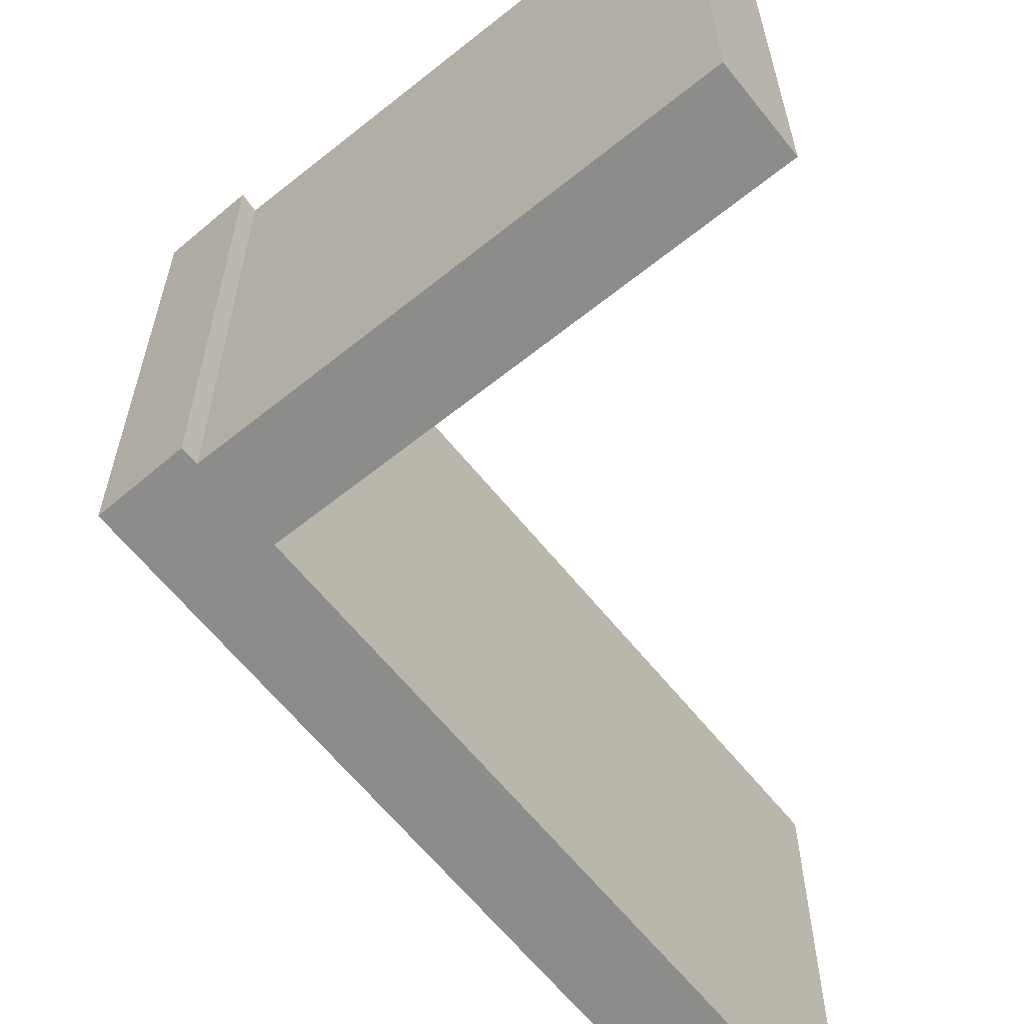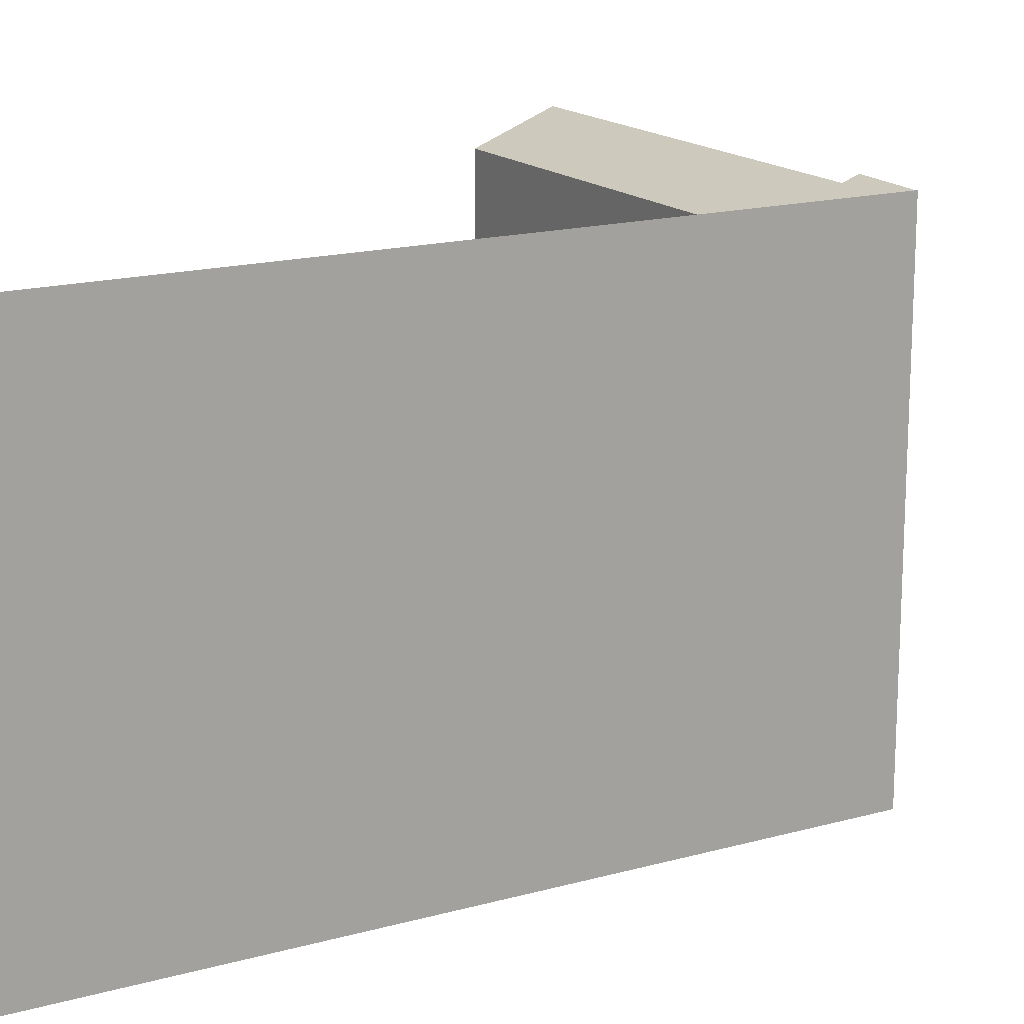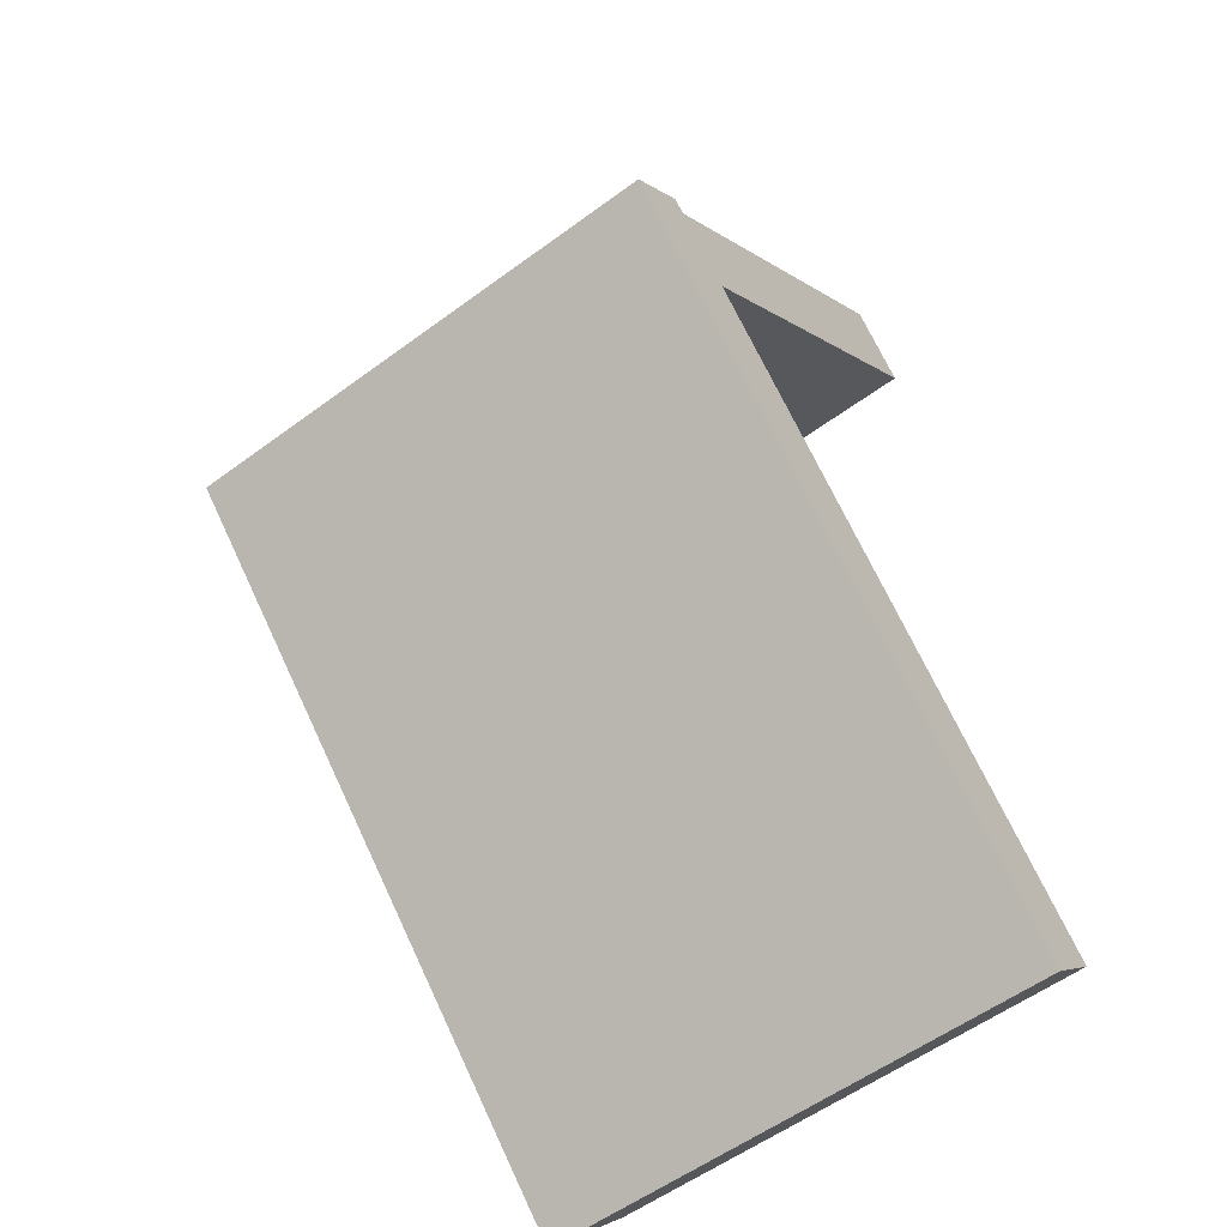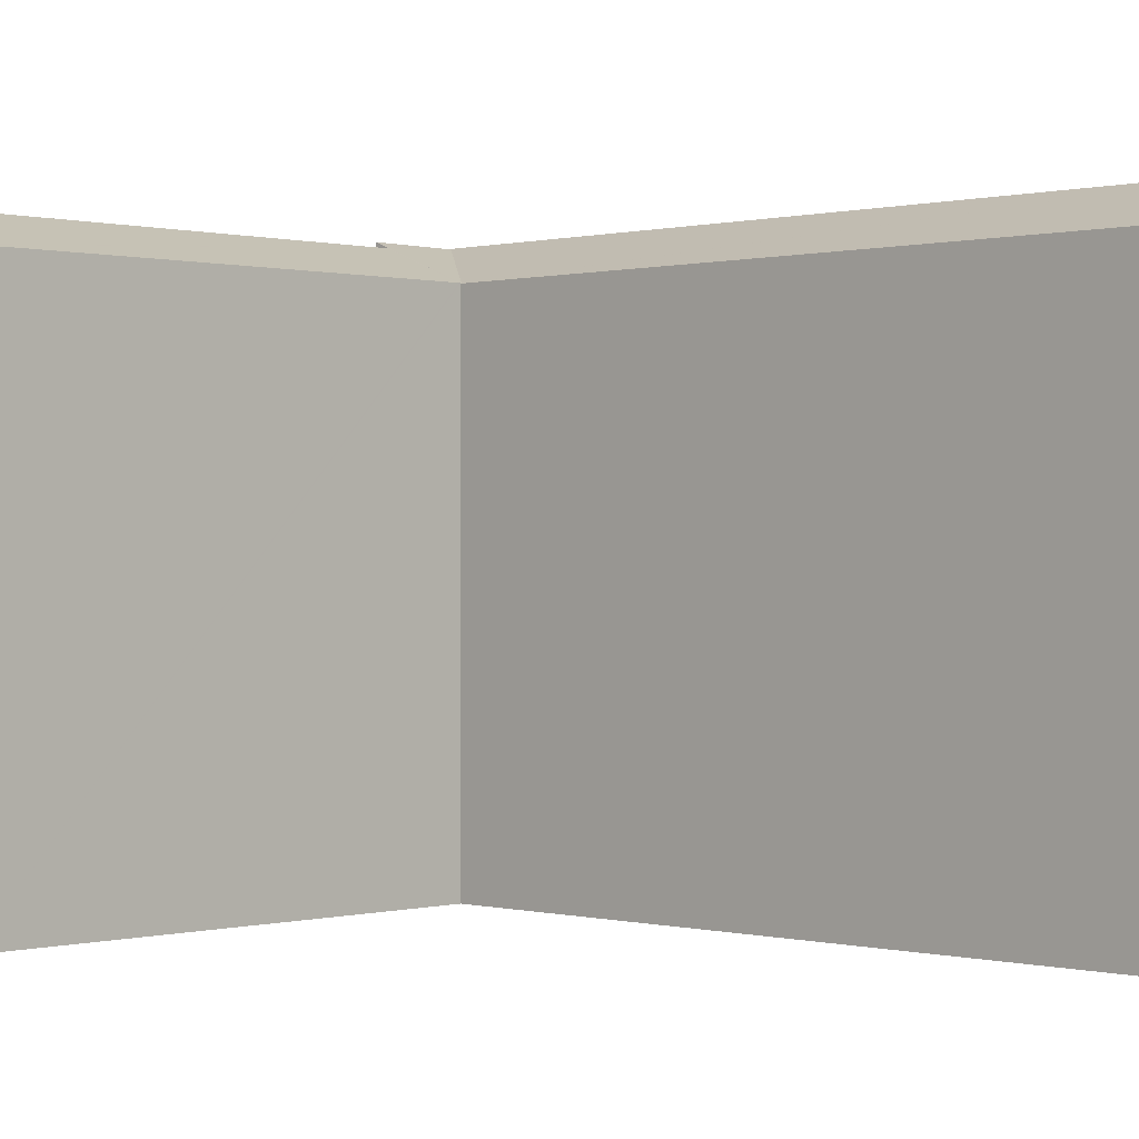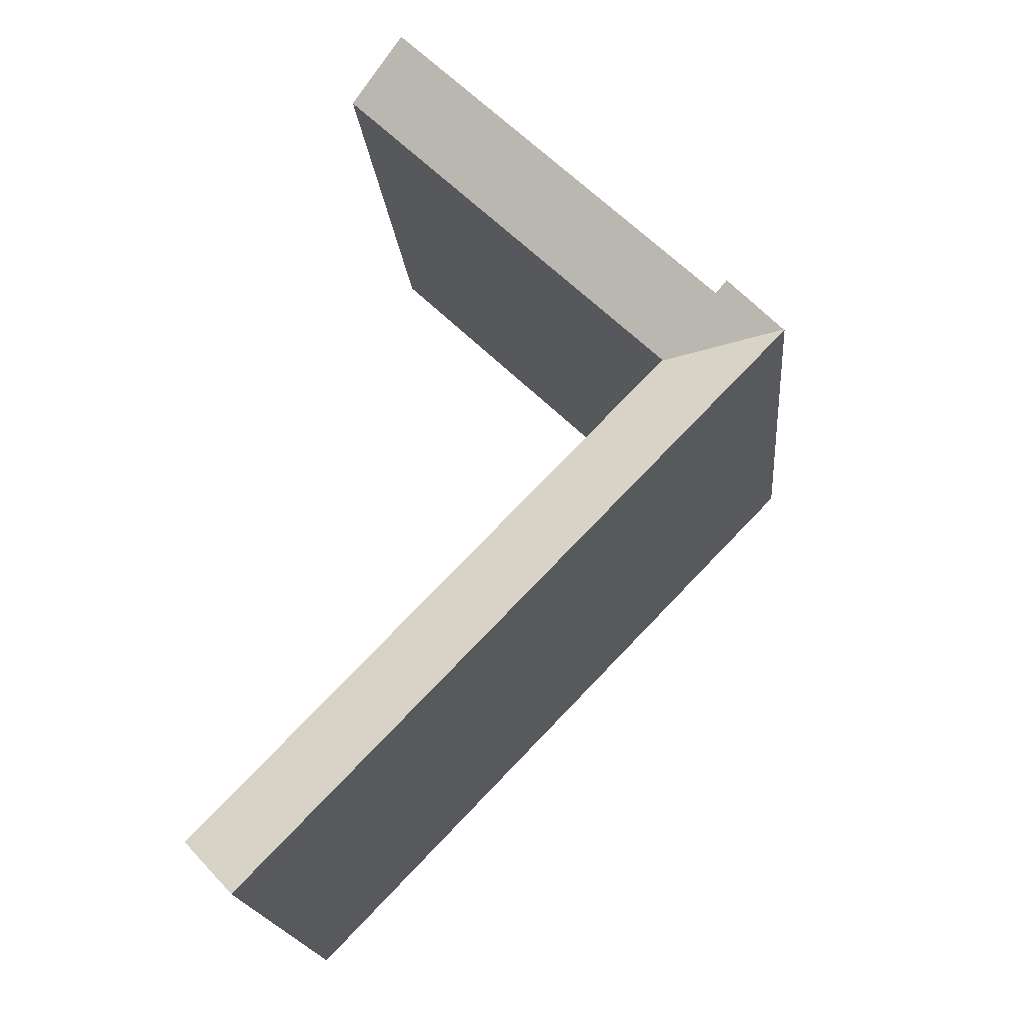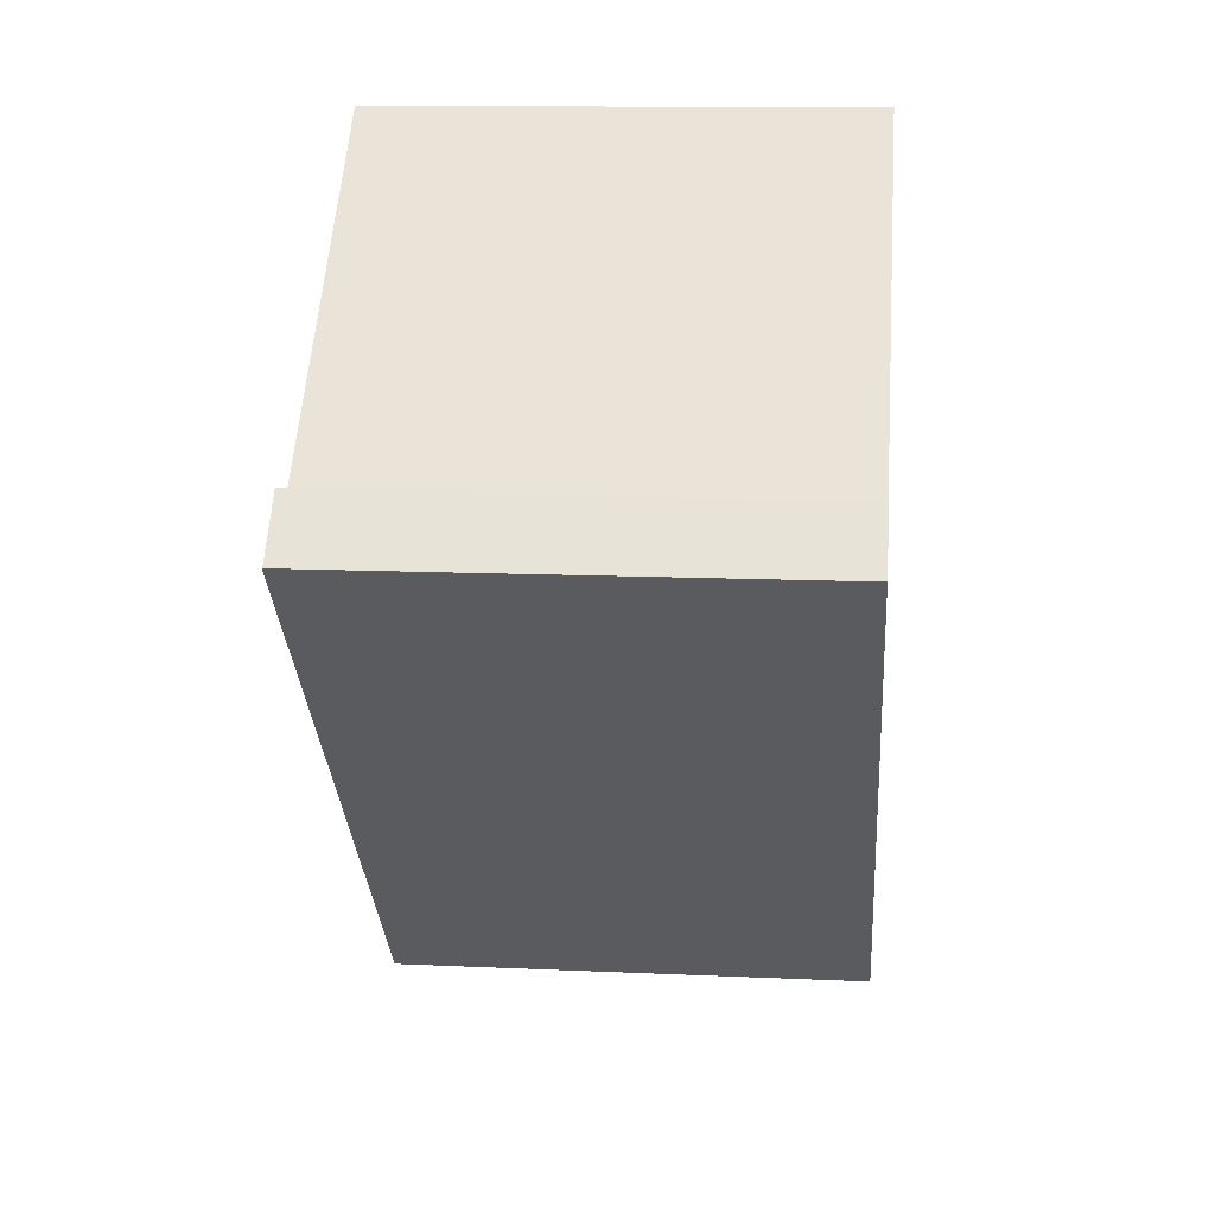
<metadata>
{"format":"obj","ext":"obj","renderer":"f3d","projection":"perspective","resolution":1024,"background":"white","views":[{"elev":-64.1,"azim":-5.0,"up":"+Y"},{"elev":16.7,"azim":-163.5,"up":"+Y"},{"elev":-56.7,"azim":-52.4,"up":"+Z"},{"elev":0.2,"azim":90.3,"up":"+Y"},{"elev":-18.9,"azim":-174.8,"up":"+Z"},{"elev":13.1,"azim":-84.2,"up":"+Z"}]}
</metadata>
<code>
v  0.055 32.07 0.057
v  4.251 32.11 -4.38
v  0 32.11 1.966e-15
v  7.763 29.72 -0.787
v  33.69 32.11 -34.72
v  7.847 29.72 -0.873
v  37.23 29.73 -31.18
v  4.197 31.73 2.881
v  3.491 32.12 3.572
v  28.2 29.67 18.98
v  4.271 31.73 2.953
v  24.68 31.68 22.7
v  28.22 29.66 18.96
v  25.36 29.67 16.21
v  7.784 29.75 -0.667
v  7.713 29.75 -0.735
v  0 0 0
v  3.491 -2.187e-16 3.572
v  0.055 -3.49e-18 0.057
v  4.197 -1.764e-16 2.881
v  24.68 -1.39e-15 22.7
v  4.271 -1.808e-16 2.953
v  28.2 -1.162e-15 18.98
v  28.22 -1.161e-15 18.96
v  7.713 4.501e-17 -0.735
v  7.763 4.819e-17 -0.787
v  37.23 1.909e-15 -31.18
v  7.847 5.346e-17 -0.873
v  25.36 -9.928e-16 16.21
v  7.784 4.084e-17 -0.667
v  33.69 2.126e-15 -34.72
v  4.251 2.682e-16 -4.38
g defaultobject
f 1 2 3
f 2 1 4
f 2 4 5
f 5 4 6
f 5 6 7
f 8 1 9
f 1 8 4
f 10 11 12
f 11 10 13
f 11 13 14
f 11 14 15
f 11 15 8
f 8 15 16
f 17 1 3
f 1 18 9
f 18 1 17
f 18 17 19
f 20 11 8
f 11 20 12
f 12 20 21
f 21 20 22
f 18 8 9
f 8 18 20
f 21 10 12
f 10 21 23
f 23 13 10
f 13 23 24
f 25 4 16
f 4 25 6
f 6 25 7
f 7 25 26
f 7 26 27
f 27 26 28
f 24 14 13
f 14 24 15
f 15 24 16
f 16 24 25
f 25 24 29
f 25 29 30
f 7 31 5
f 31 7 27
f 2 17 3
f 17 2 5
f 17 5 32
f 32 5 31
f 19 20 18
f 22 23 21
f 23 22 24
f 24 22 29
f 29 22 30
f 30 22 20
f 30 20 19
f 30 19 17
f 30 17 25
f 25 17 32
f 25 32 26
f 26 32 28
f 28 32 27
f 27 32 31

</code>
